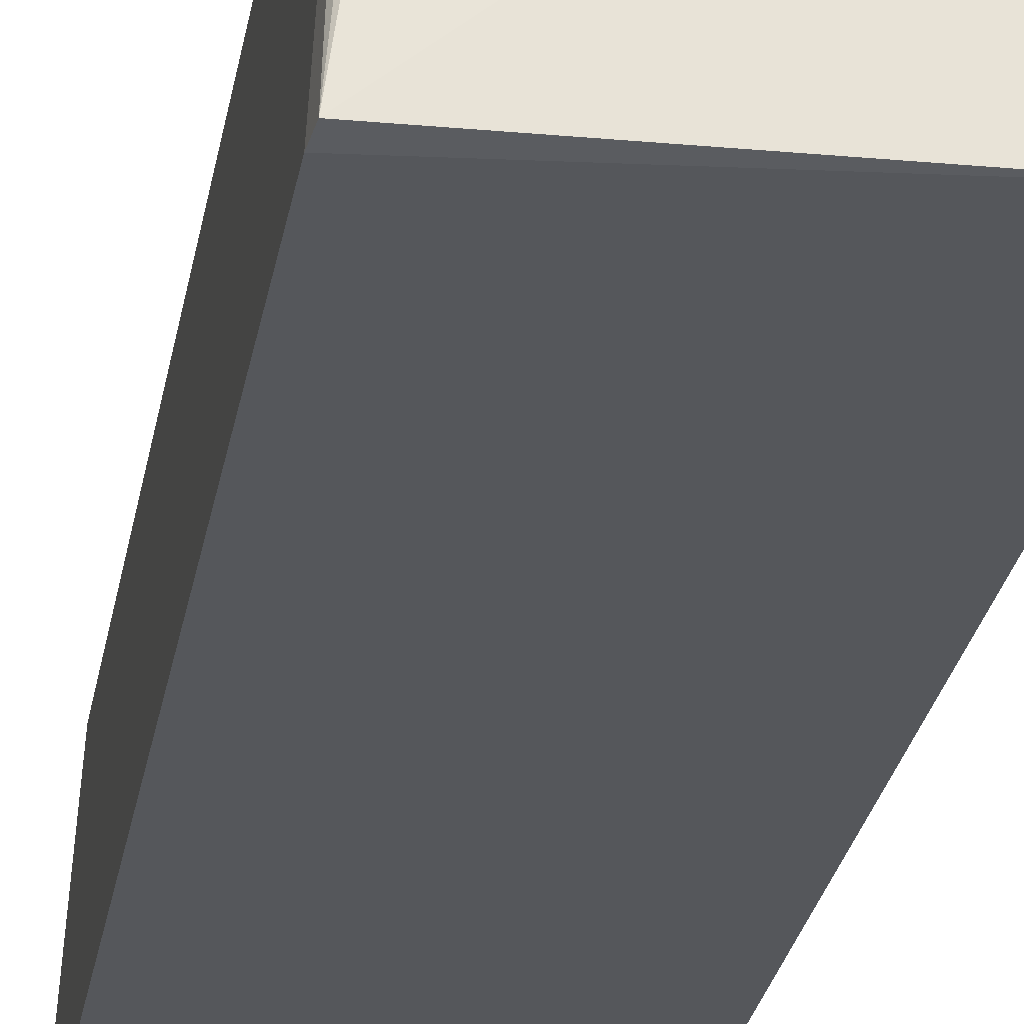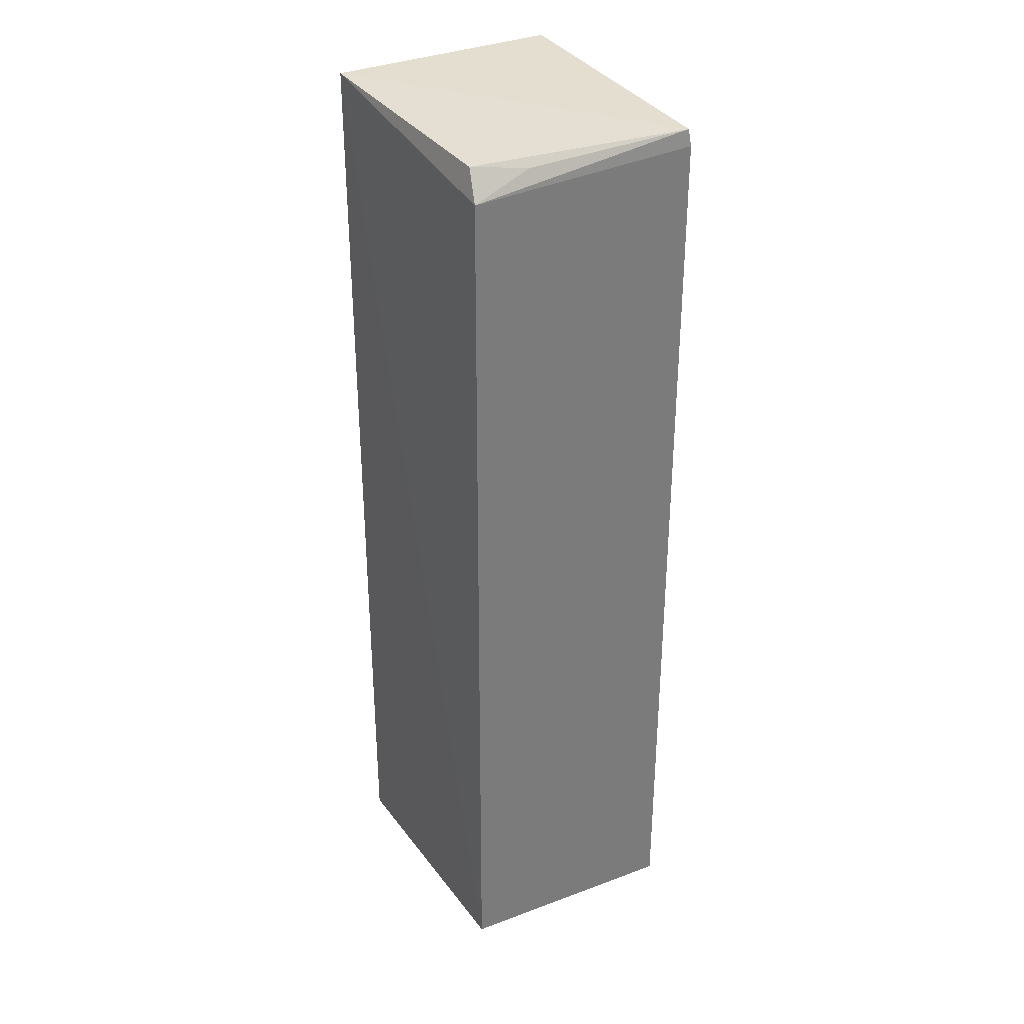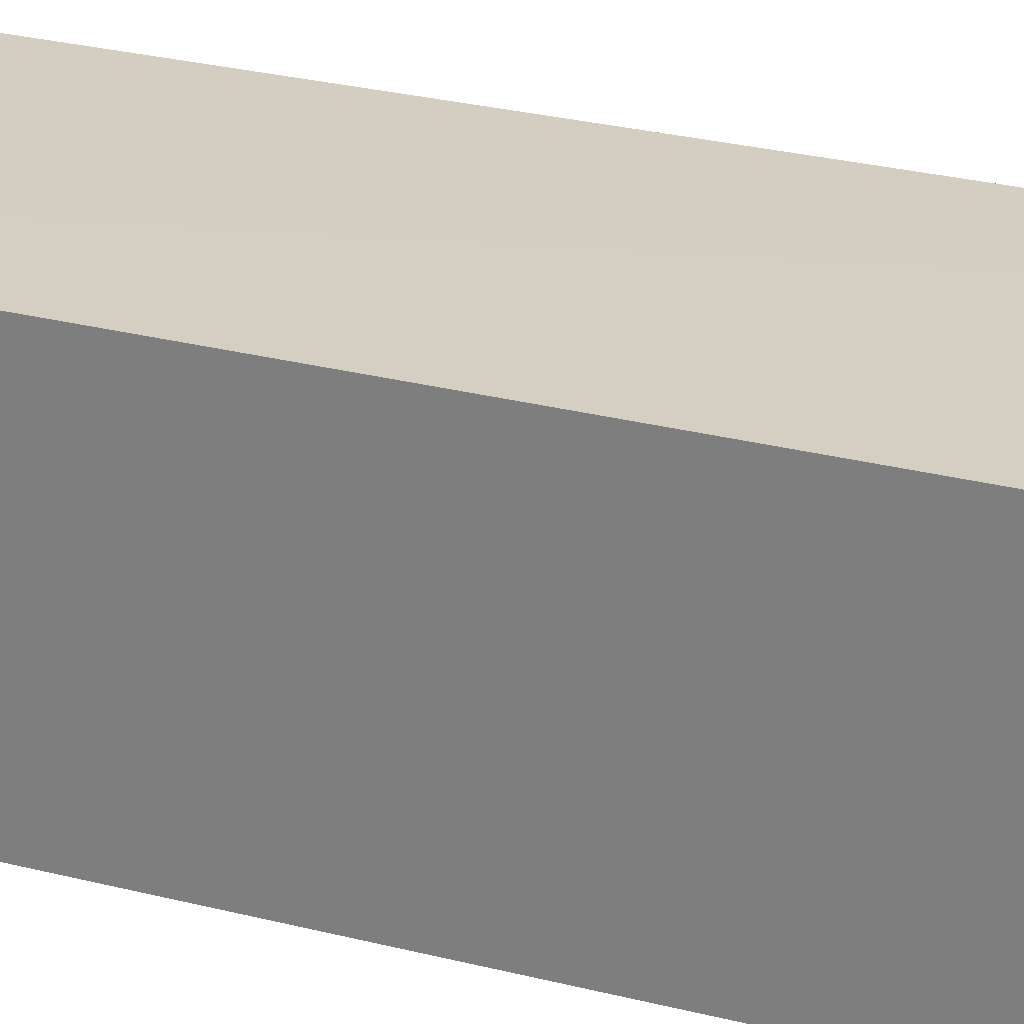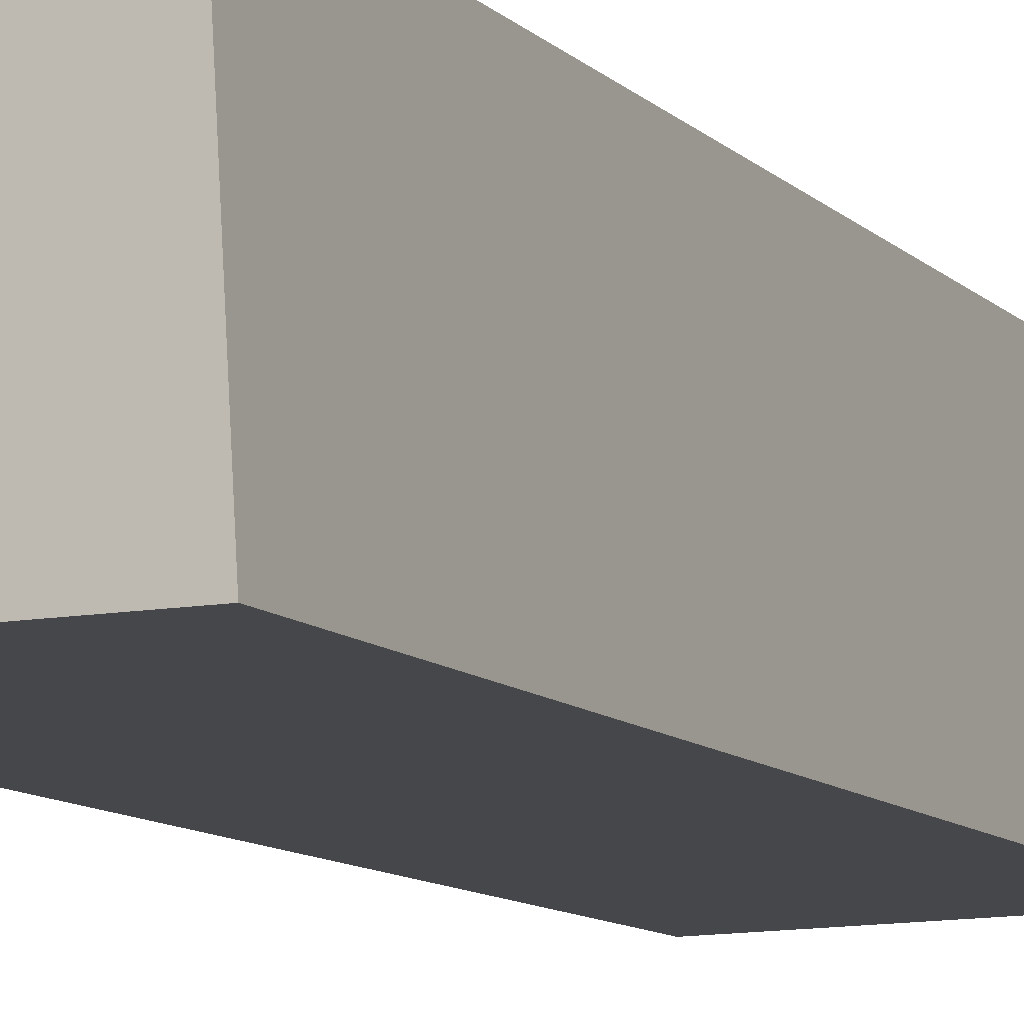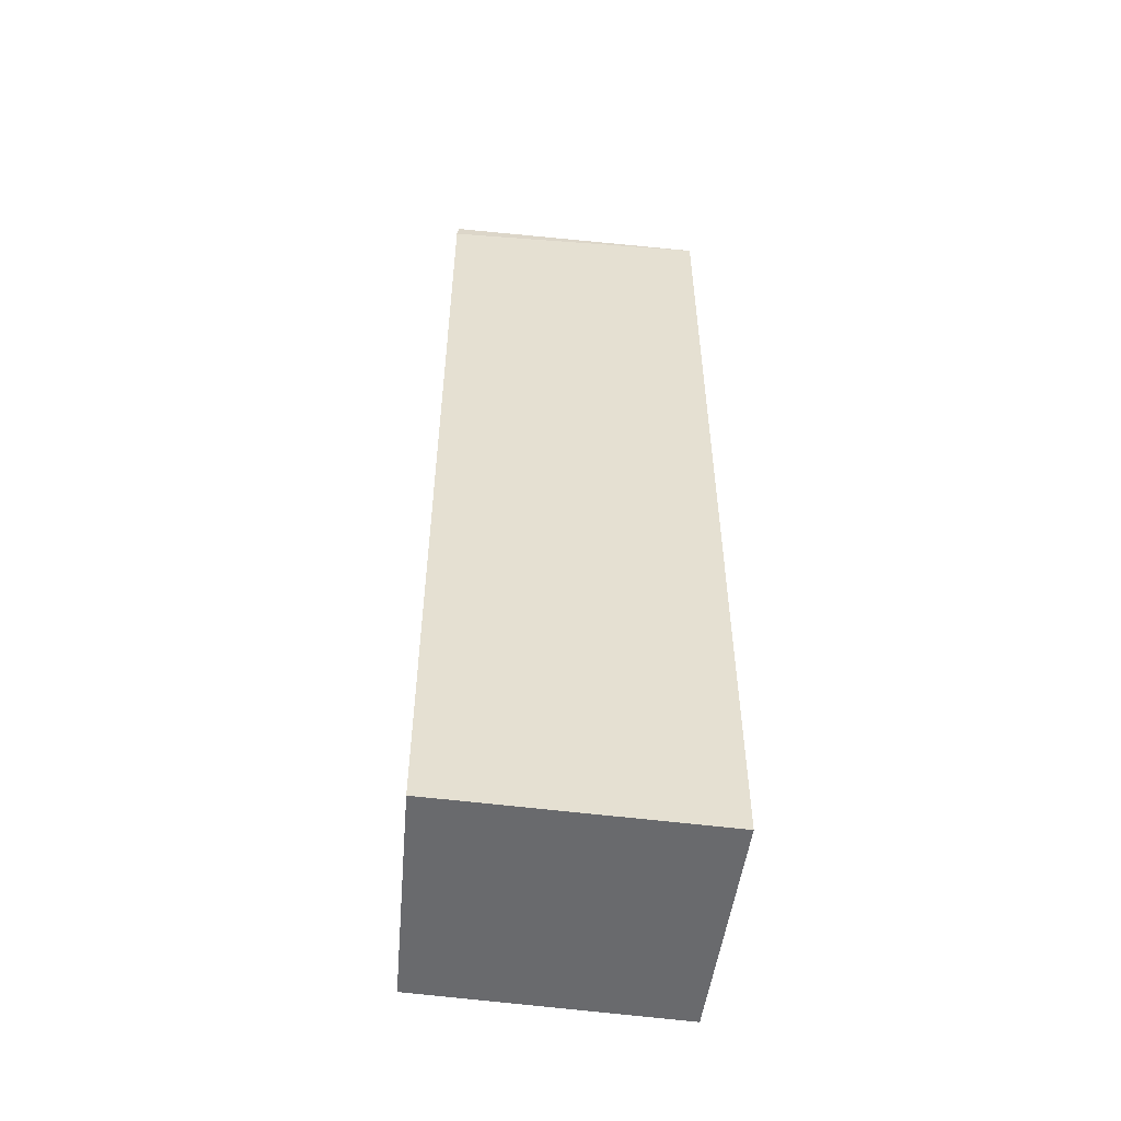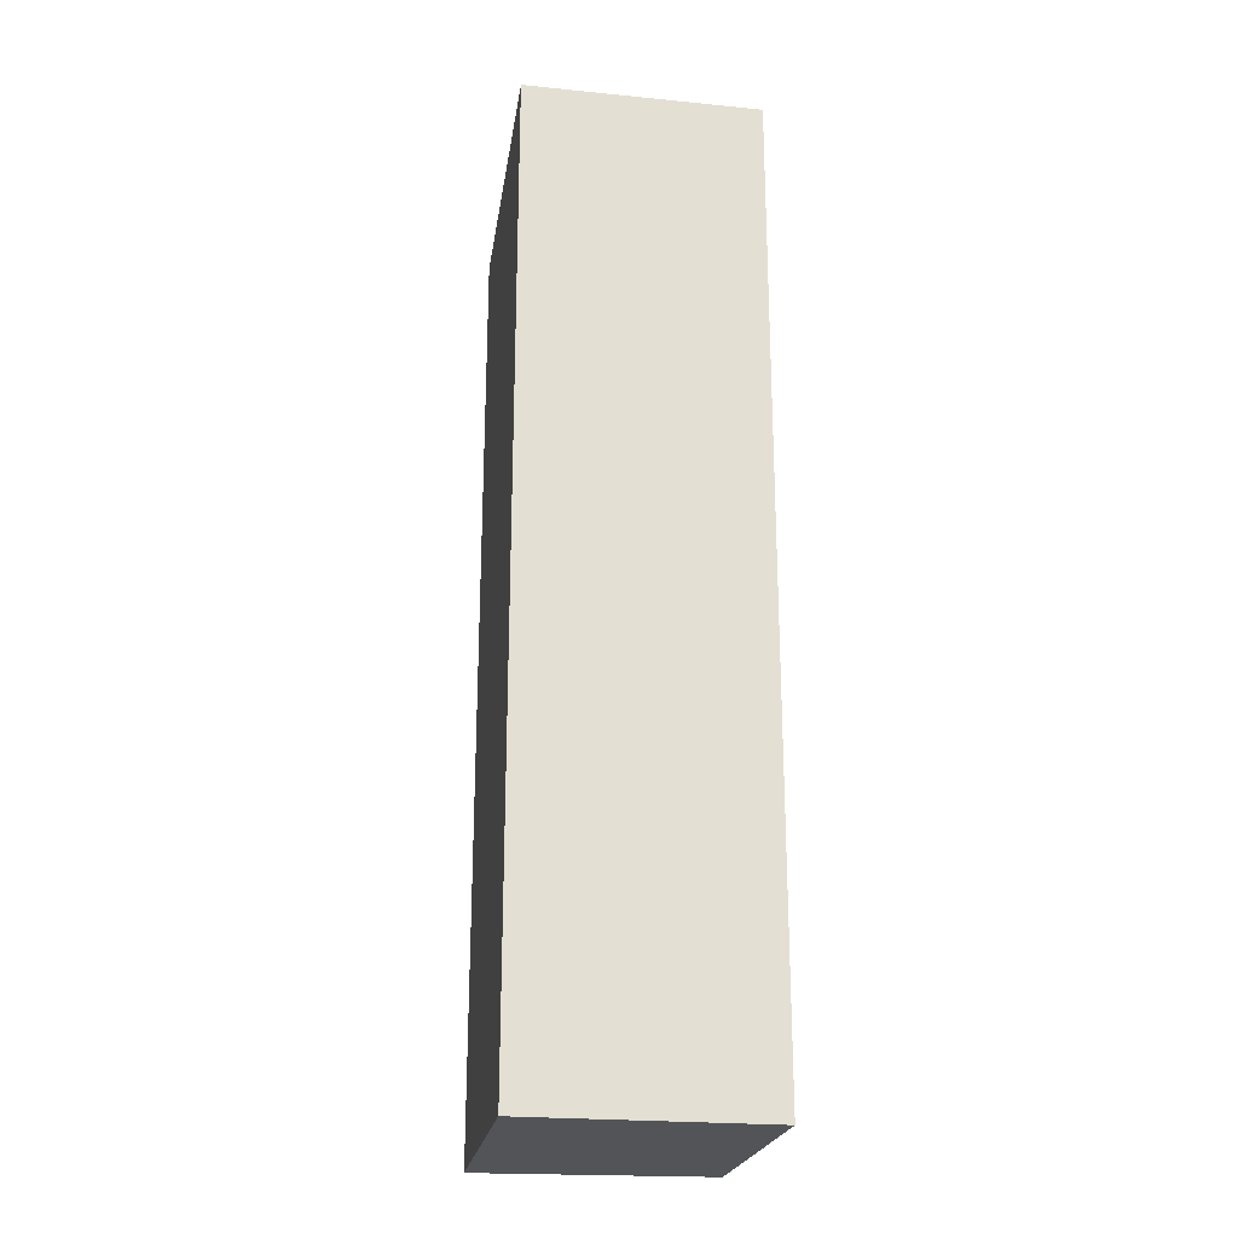
<metadata>
{"format":"obj","ext":"obj","renderer":"f3d","projection":"perspective","resolution":1024,"background":"white","views":[{"elev":-26.5,"azim":-9.5,"up":"+Y"},{"elev":33.1,"azim":-120.5,"up":"+Z"},{"elev":26.1,"azim":112.6,"up":"+Y"},{"elev":-10.2,"azim":-155.0,"up":"+Y"},{"elev":-53.0,"azim":-8.1,"up":"+Z"},{"elev":-23.3,"azim":80.5,"up":"+Z"}]}
</metadata>
<code>
v -0.1273 -0.01281 0.1439
v -0.1273 -0.01281 -0.3561
v -0.1273 0.1084 0.1439
v -0.2632 0.1059 0.1207
v -0.2703 -0.01217 -0.3561
v -0.1273 0.1084 -0.3561
v -0.2692 -0.01106 0.1375
v -0.2631 0.1072 -0.3561
v -0.2532 0.1031 0.1358
v -0.2703 -0.01217 0.1288
v -0.2612 0.07491 0.1323
f 1 2 3
f 5 2 1
f 6 3 2
f 7 1 3
f 8 4 3
f 8 3 6
f 8 5 4
f 8 6 2
f 8 2 5
f 9 7 3
f 9 3 4
f 10 5 1
f 10 1 7
f 10 7 4
f 10 4 5
f 11 9 4
f 11 4 7
f 11 7 9

</code>
